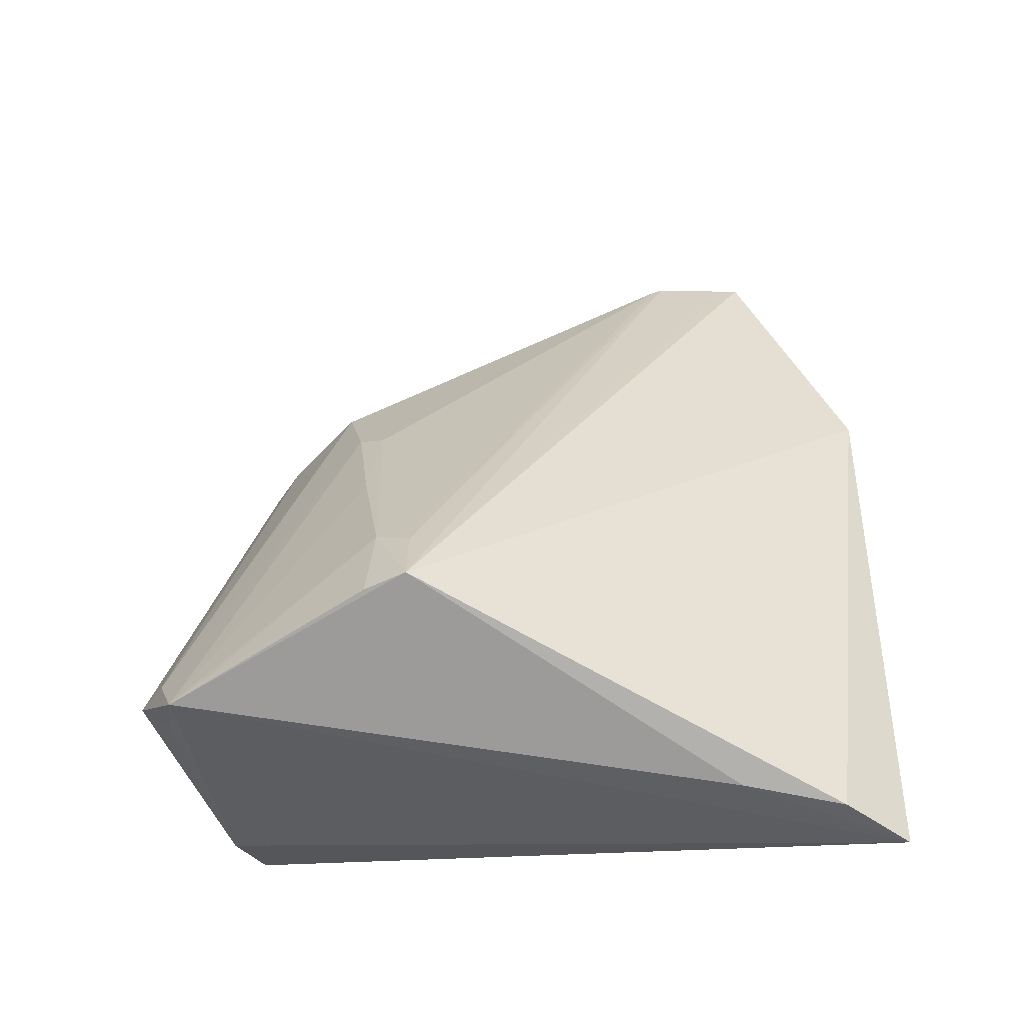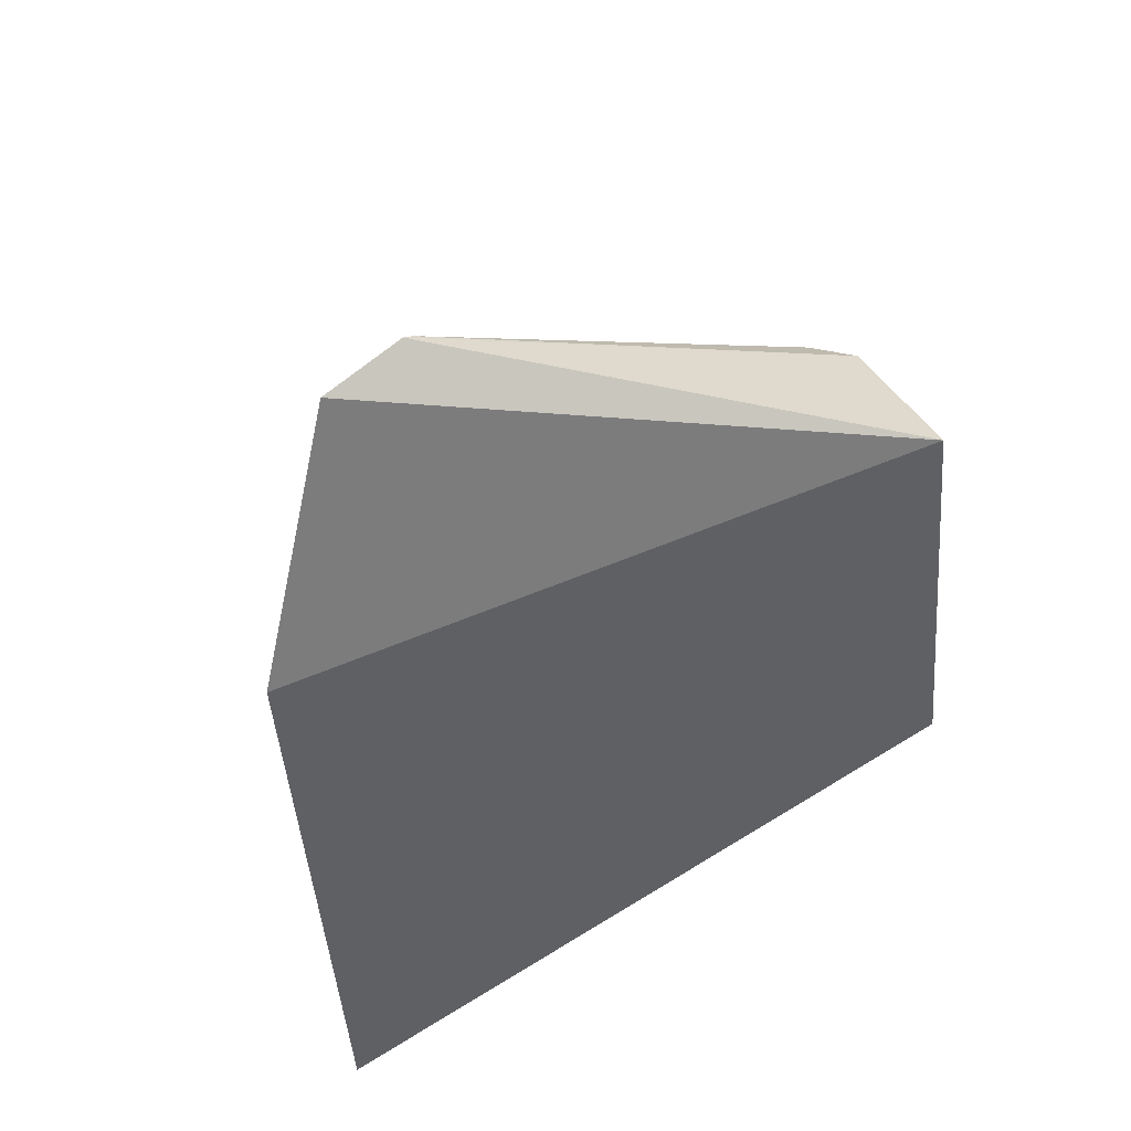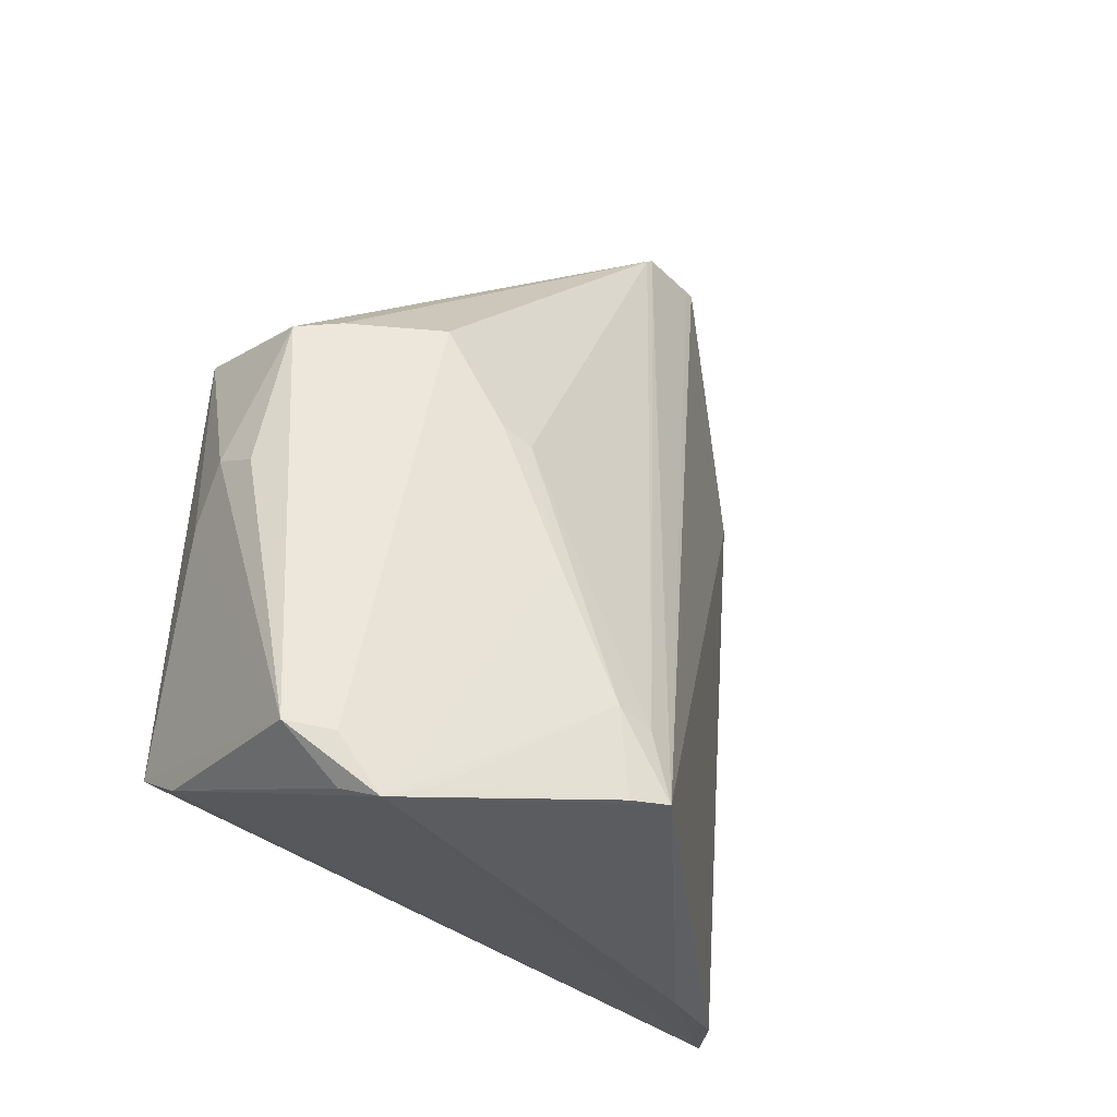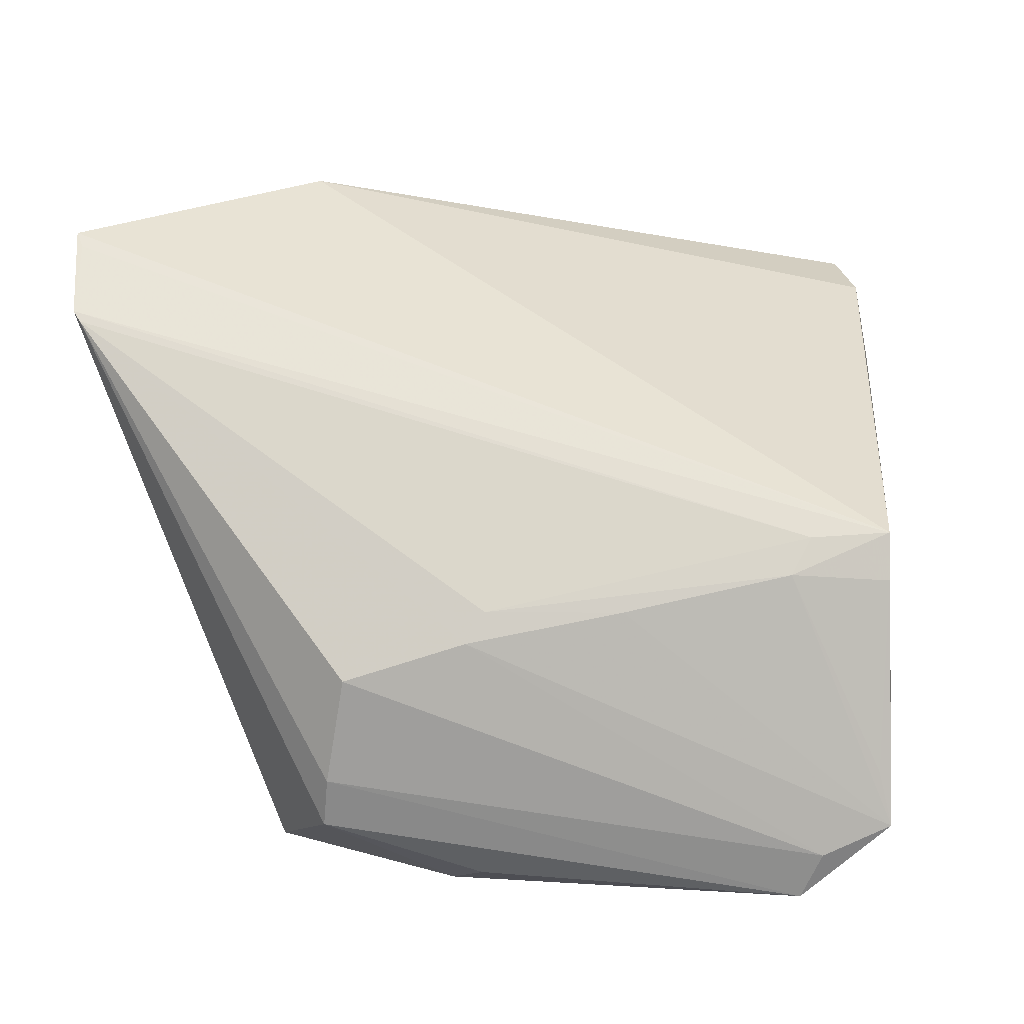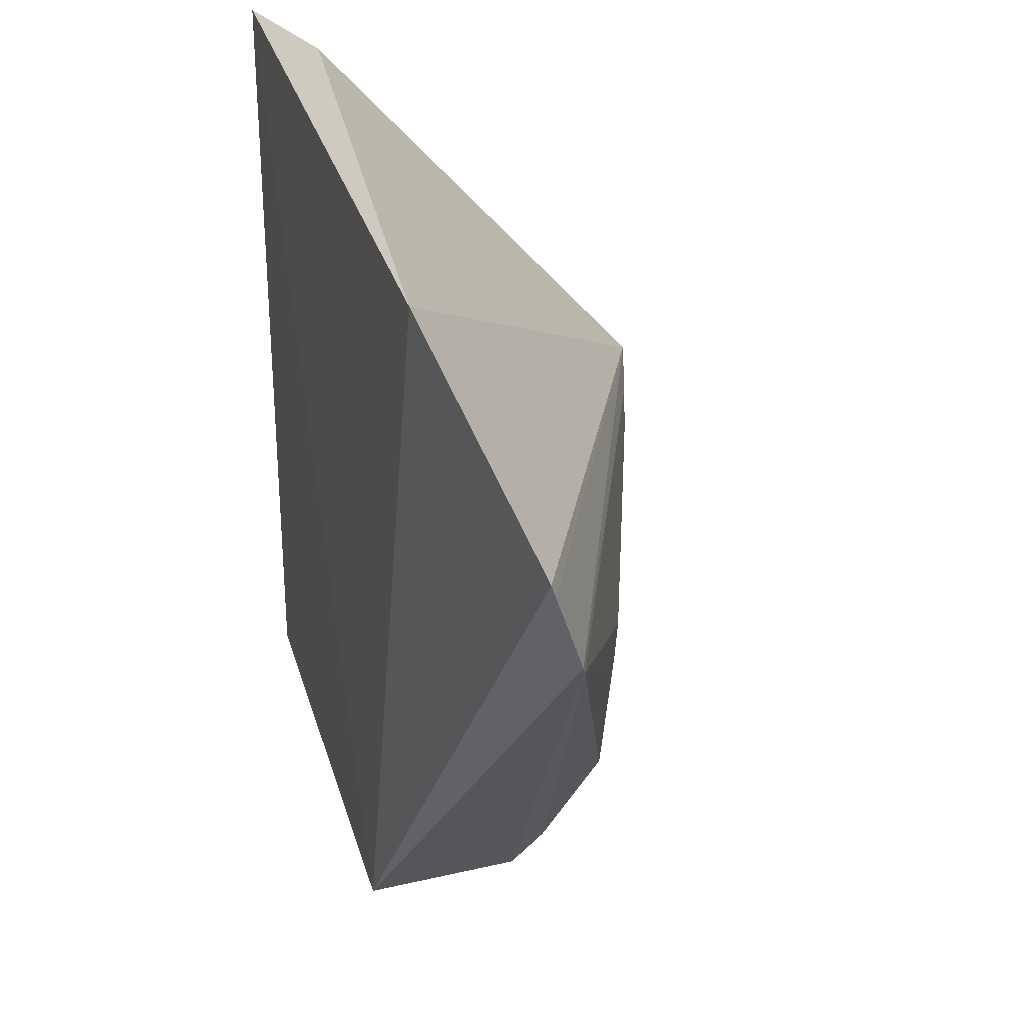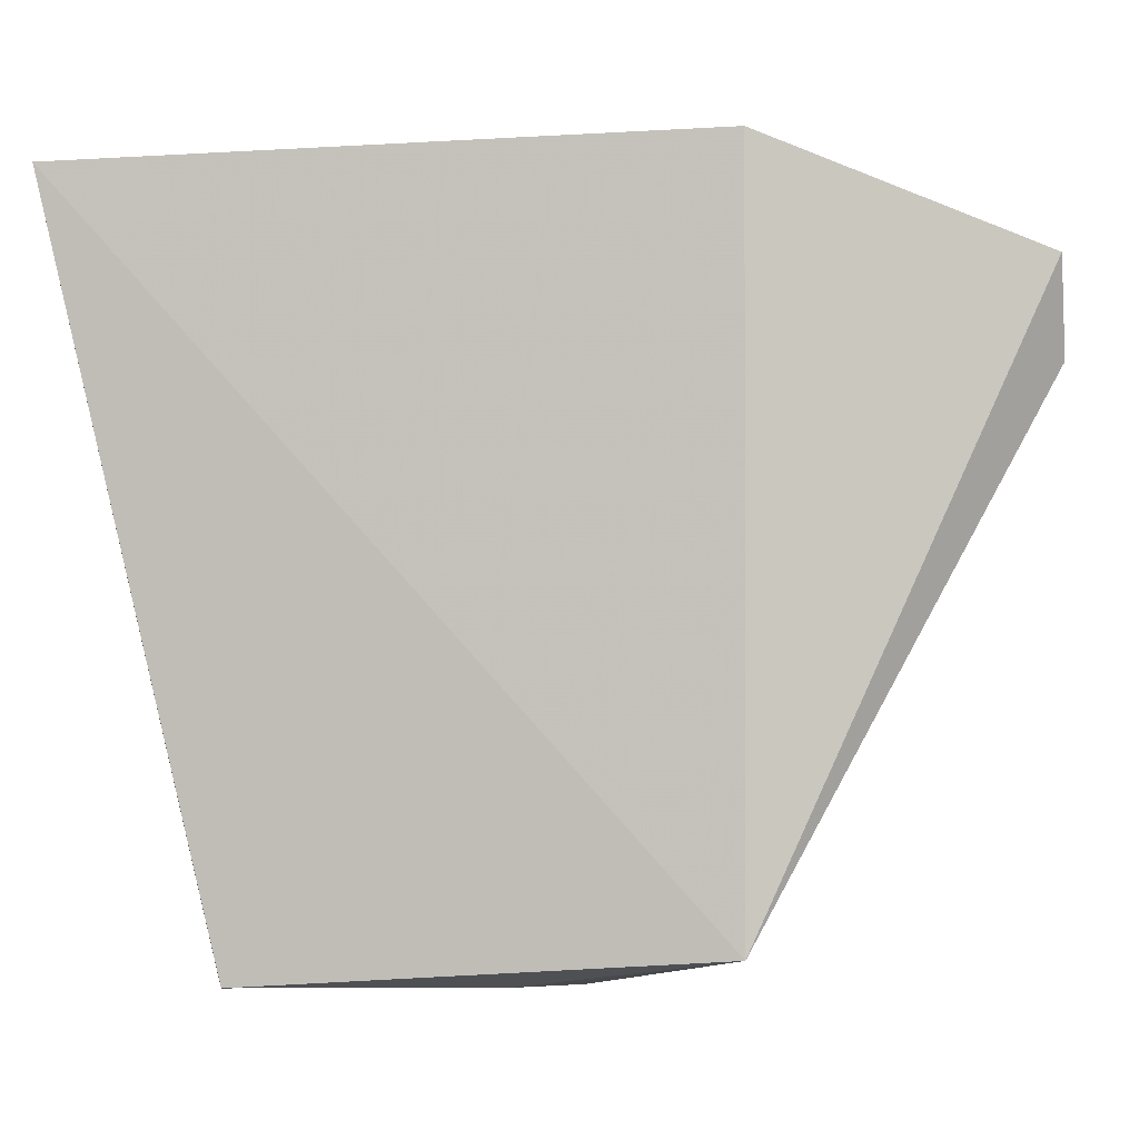
<metadata>
{"format":"obj","ext":"obj","renderer":"f3d","projection":"perspective","resolution":1024,"background":"white","views":[{"elev":-50.7,"azim":106.6,"up":"+Z"},{"elev":48.2,"azim":-120.5,"up":"+Z"},{"elev":-22.0,"azim":48.6,"up":"+Z"},{"elev":-12.7,"azim":73.8,"up":"+Y"},{"elev":38.6,"azim":-13.6,"up":"+Y"},{"elev":4.0,"azim":-78.3,"up":"+Y"}]}
</metadata>
<code>
v 0.03149 0.008434 0.04205
v 0.04114 -0.005256 0.01728
v 0.04199 -0.003665 0.01381
v 0.02782 0.01149 0.009207
v 0.02652 -0.01511 0.01584
v 0.02932 0.01234 0.03229
v 0.03251 0.005016 0.04216
v 0.0368 -0.01631 0.01544
v 0.03028 0.00962 0.009396
v 0.02711 -0.01358 0.03275
v 0.04128 -0.003867 0.01654
v 0.03173 0.007841 0.04187
v 0.03912 -0.01387 0.01279
v 0.03598 -0.008992 0.03248
v 0.0308 -0.01542 0.02697
v 0.03796 -0.006577 0.02777
v 0.04168 -0.00536 0.01373
v 0.03193 0.006135 0.009798
v 0.02899 -0.0154 0.0149
v 0.03263 -0.01375 0.03236
v 0.03766 -0.007711 0.02841
v 0.03807 -0.01492 0.01505
v 0.02915 -0.01527 0.02476
v 0.03264 0.0046 0.04193
v 0.03962 -0.01202 0.01341
v 0.03762 -0.01452 0.01327
v 0.03274 -0.01537 0.0264
v 0.03935 -0.006597 0.02304
v 0.03381 -0.01232 0.03253
f 6 1 3
f 9 6 3
f 9 4 6
f 10 1 6
f 10 7 1
f 10 6 4
f 10 4 5
f 11 2 3
f 11 3 7
f 12 7 3
f 12 3 1
f 12 1 7
f 16 2 11
f 17 13 3
f 17 3 2
f 18 9 3
f 18 3 13
f 18 13 4
f 18 4 9
f 19 8 5
f 19 5 4
f 19 4 13
f 20 7 10
f 20 10 15
f 22 8 13
f 22 21 14
f 22 13 21
f 23 15 10
f 23 10 5
f 23 5 8
f 23 8 15
f 24 16 11
f 24 11 7
f 24 21 16
f 24 14 21
f 24 7 20
f 25 17 2
f 25 2 13
f 25 13 17
f 26 19 13
f 26 13 8
f 26 8 19
f 27 20 15
f 27 15 8
f 27 8 20
f 28 21 13
f 28 13 2
f 28 2 16
f 28 16 21
f 29 20 8
f 29 8 22
f 29 22 14
f 29 24 20
f 29 14 24

</code>
